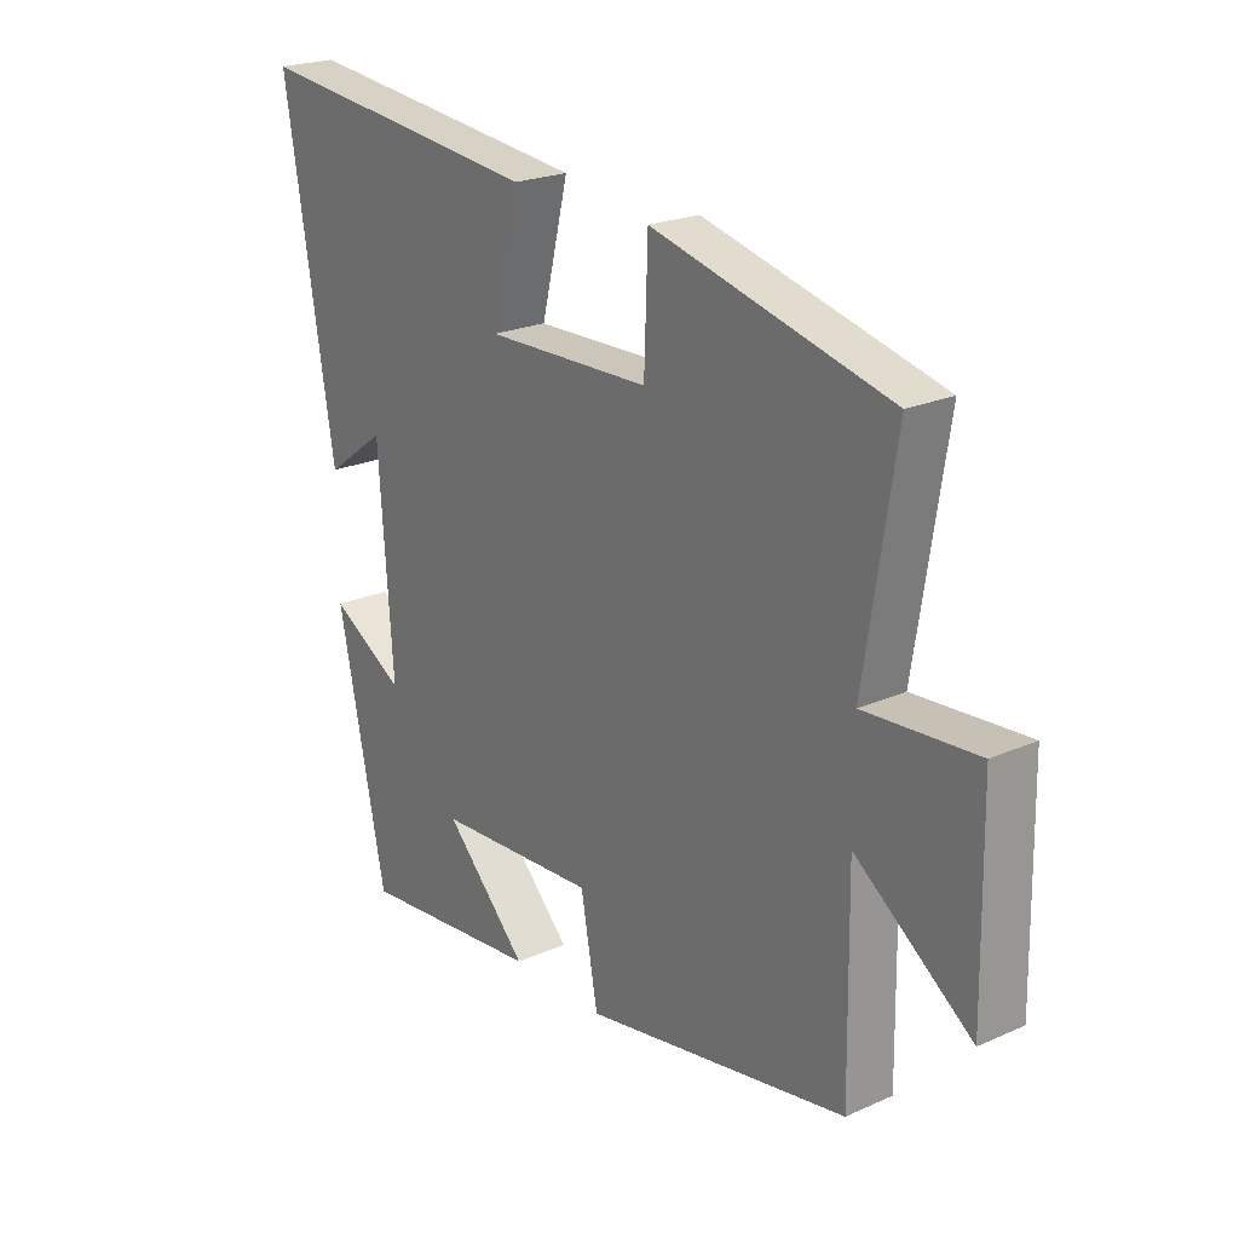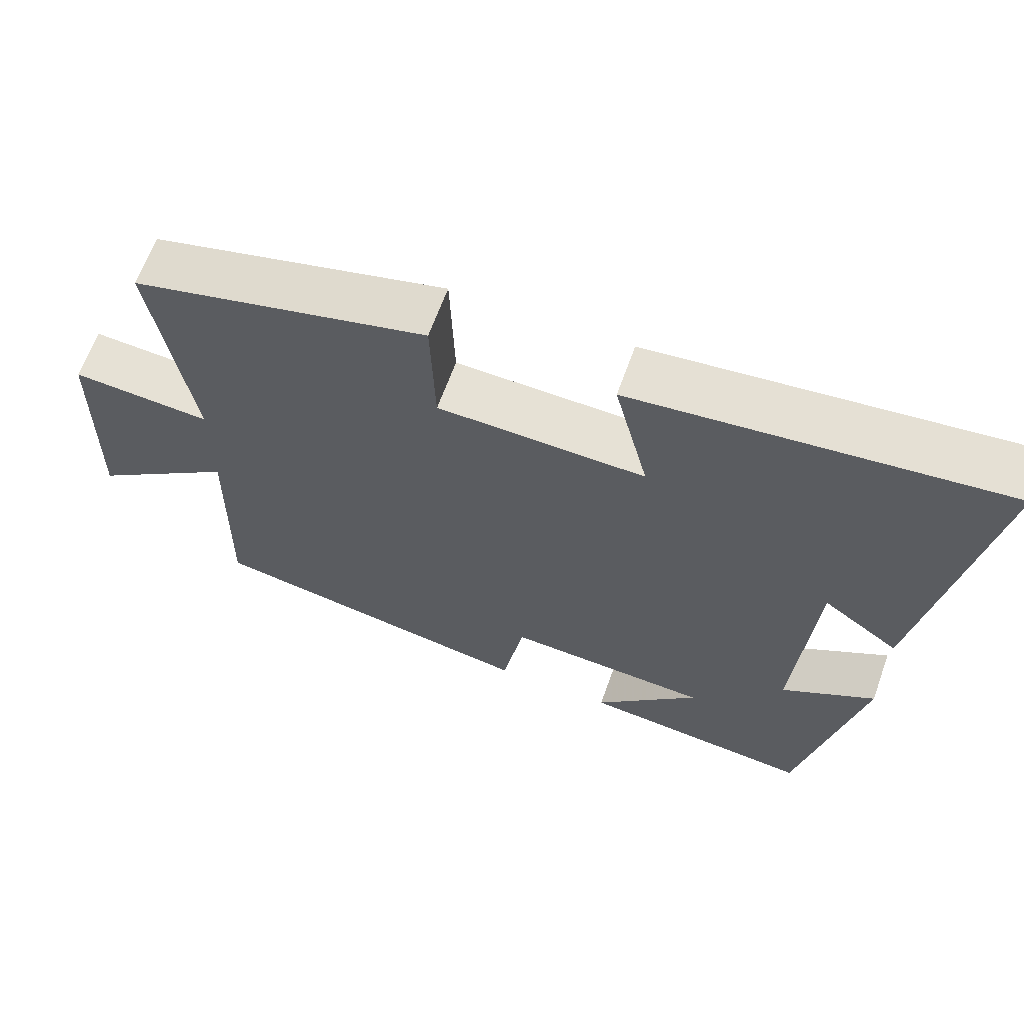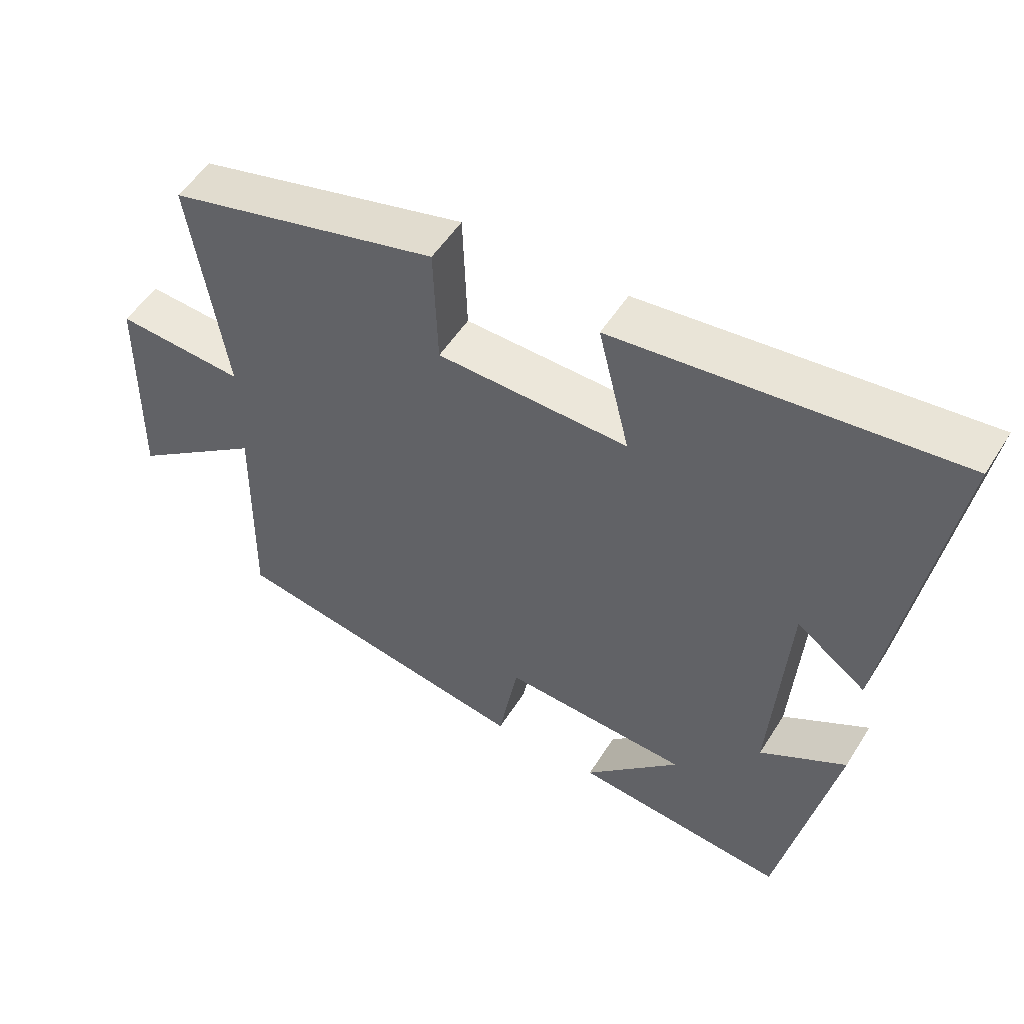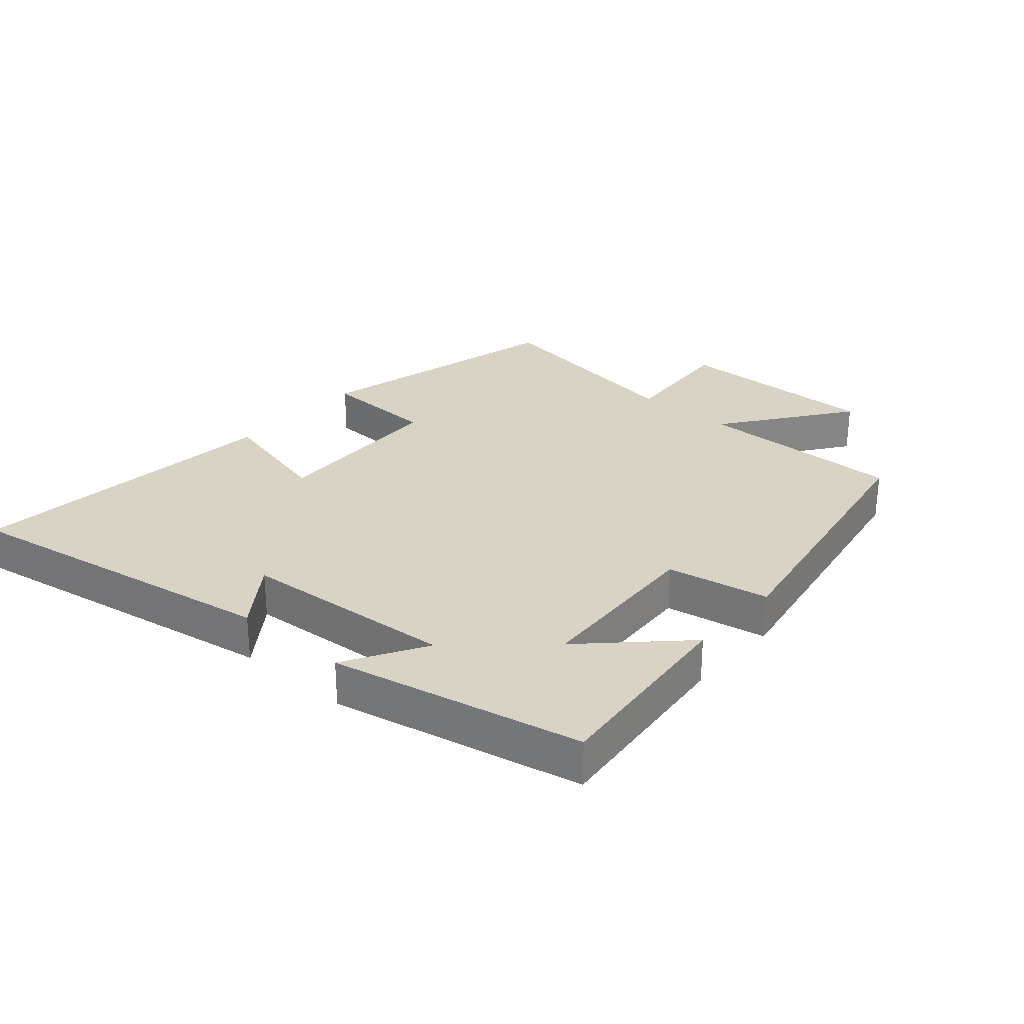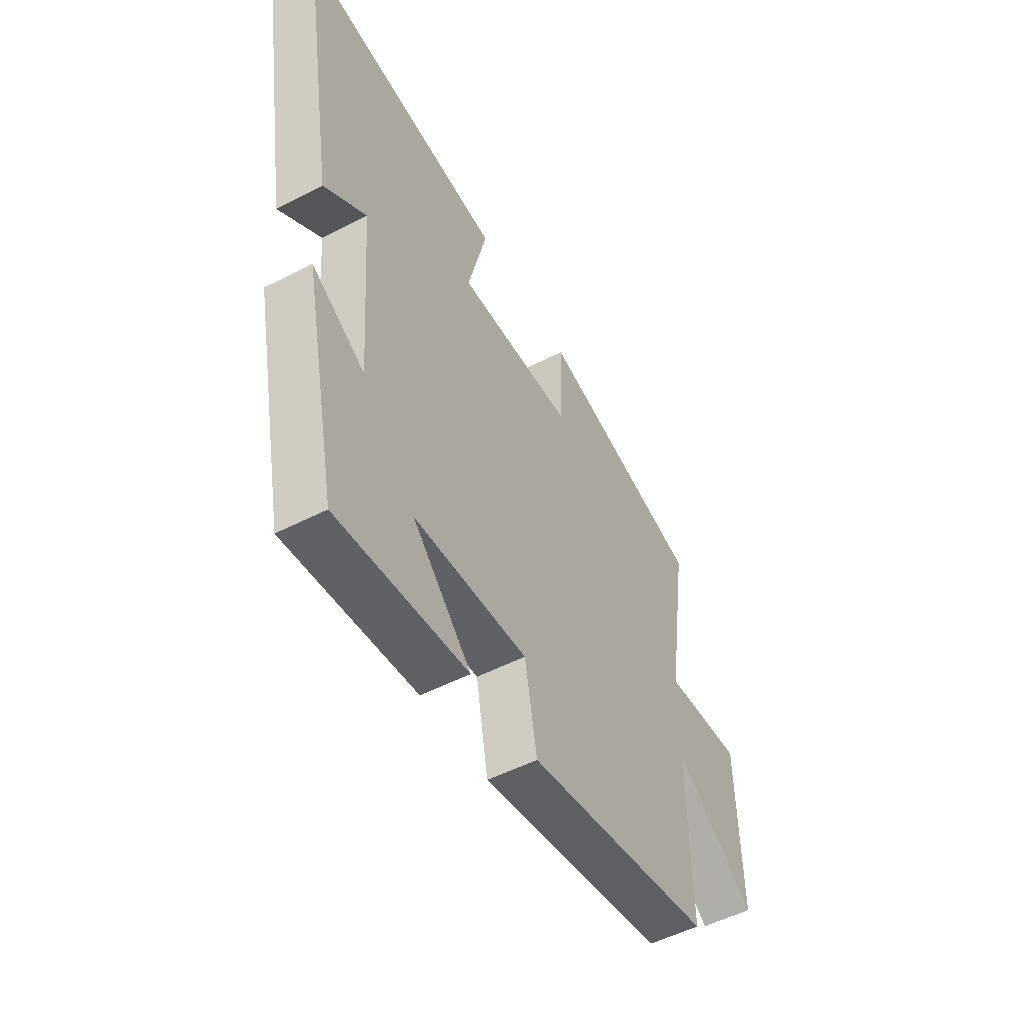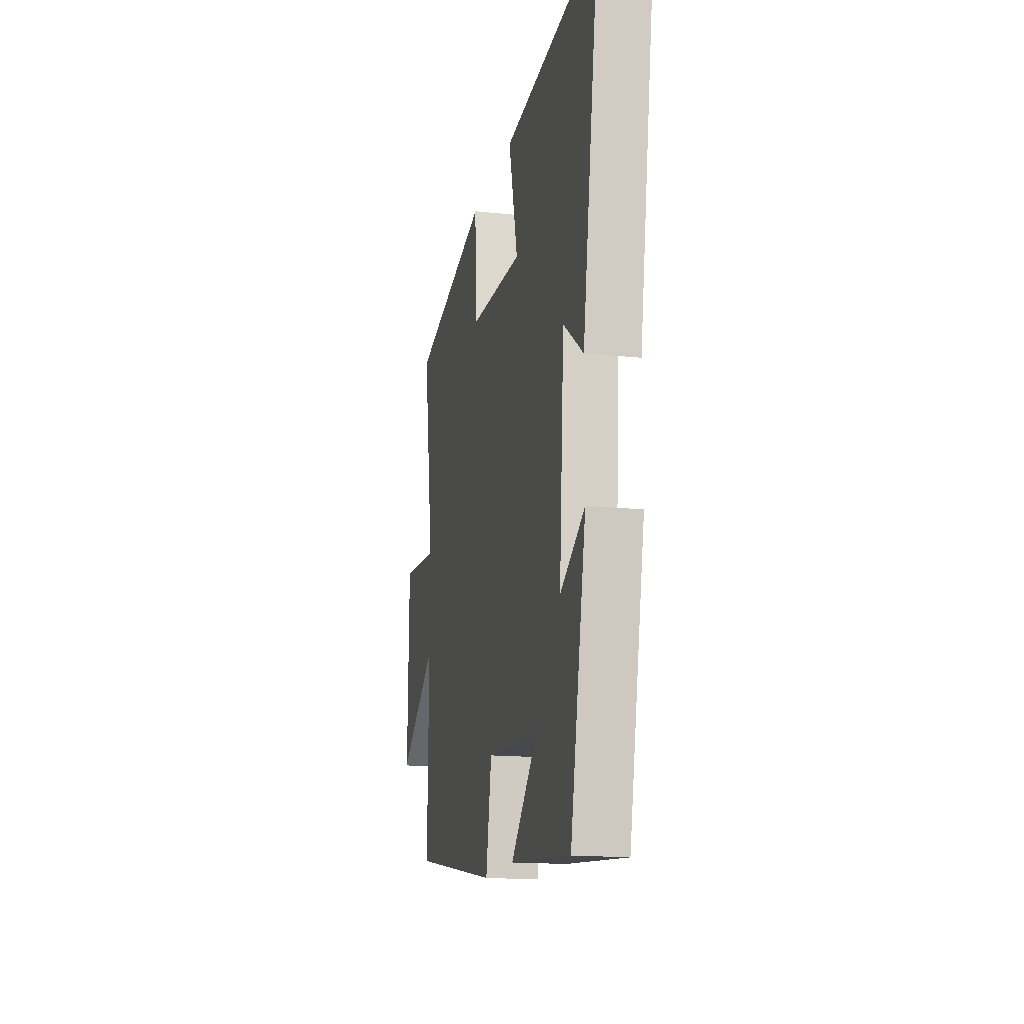
<metadata>
{"format":"obj","ext":"obj","renderer":"f3d","projection":"perspective","resolution":1024,"background":"white","views":[{"elev":22.4,"azim":-127.5,"up":"+Z"},{"elev":64.2,"azim":19.7,"up":"+Z"},{"elev":52.4,"azim":31.4,"up":"+Z"},{"elev":28.3,"azim":131.1,"up":"+Y"},{"elev":-51.7,"azim":119.3,"up":"+Z"},{"elev":-16.0,"azim":77.7,"up":"+Z"}]}
</metadata>
<code>
v -0.552 0.07 0.4
v -0.151 0.07 0.5
v -0.145 0.07 0.321
v 0.135 0.07 0.313
v 0.089 0.07 0.5
v 0.584 0.07 0.551
v 0.5 0.07 0.045
v 0.398 0.07 0.119
v 0.374 0.07 -0.215
v 0.5 0.07 -0.141
v 0.419 0.07 -0.532
v 0.106 0.07 -0.5
v 0.247 0.07 -0.356
v -0.027 0.07 -0.34
v -0.056 0.07 -0.5
v -0.505 0.07 -0.42
v -0.5 0.07 -0.097
v -0.696 0.07 -0.241
v -0.69 0.07 0.079
v -0.5 0.07 0.065
v -0.552 0 0.4
v -0.151 0 0.5
v -0.145 0 0.321
v 0.135 0 0.313
v 0.089 0 0.5
v 0.584 0 0.551
v 0.5 0 0.045
v 0.398 0 0.119
v 0.374 0 -0.215
v 0.5 0 -0.141
v 0.419 0 -0.532
v 0.106 0 -0.5
v 0.247 0 -0.356
v -0.027 0 -0.34
v -0.056 0 -0.5
v -0.505 0 -0.42
v -0.5 0 -0.097
v -0.696 0 -0.241
v -0.69 0 0.079
v -0.5 0 0.065
f 17 18 19 20
f 14 15 16 17
f 13 14 17 20
f 10 11 12 13
f 9 10 13
f 8 9 13 20
f 5 6 7 8
f 4 5 8
f 3 4 8 20
f 1 2 3 20
f 40 39 38 37
f 37 36 35 34
f 40 37 34 33
f 33 32 31 30
f 33 30 29
f 40 33 29 28
f 28 27 26 25
f 28 25 24
f 40 28 24 23
f 40 23 22 21
f 1 21 22 2
f 2 22 23 3
f 3 23 24 4
f 4 24 25 5
f 5 25 26 6
f 6 26 27 7
f 7 27 28 8
f 8 28 29 9
f 9 29 30 10
f 10 30 31 11
f 11 31 32 12
f 12 32 33 13
f 13 33 34 14
f 14 34 35 15
f 15 35 36 16
f 16 36 37 17
f 17 37 38 18
f 18 38 39 19
f 19 39 40 20
f 20 40 21 1

</code>
